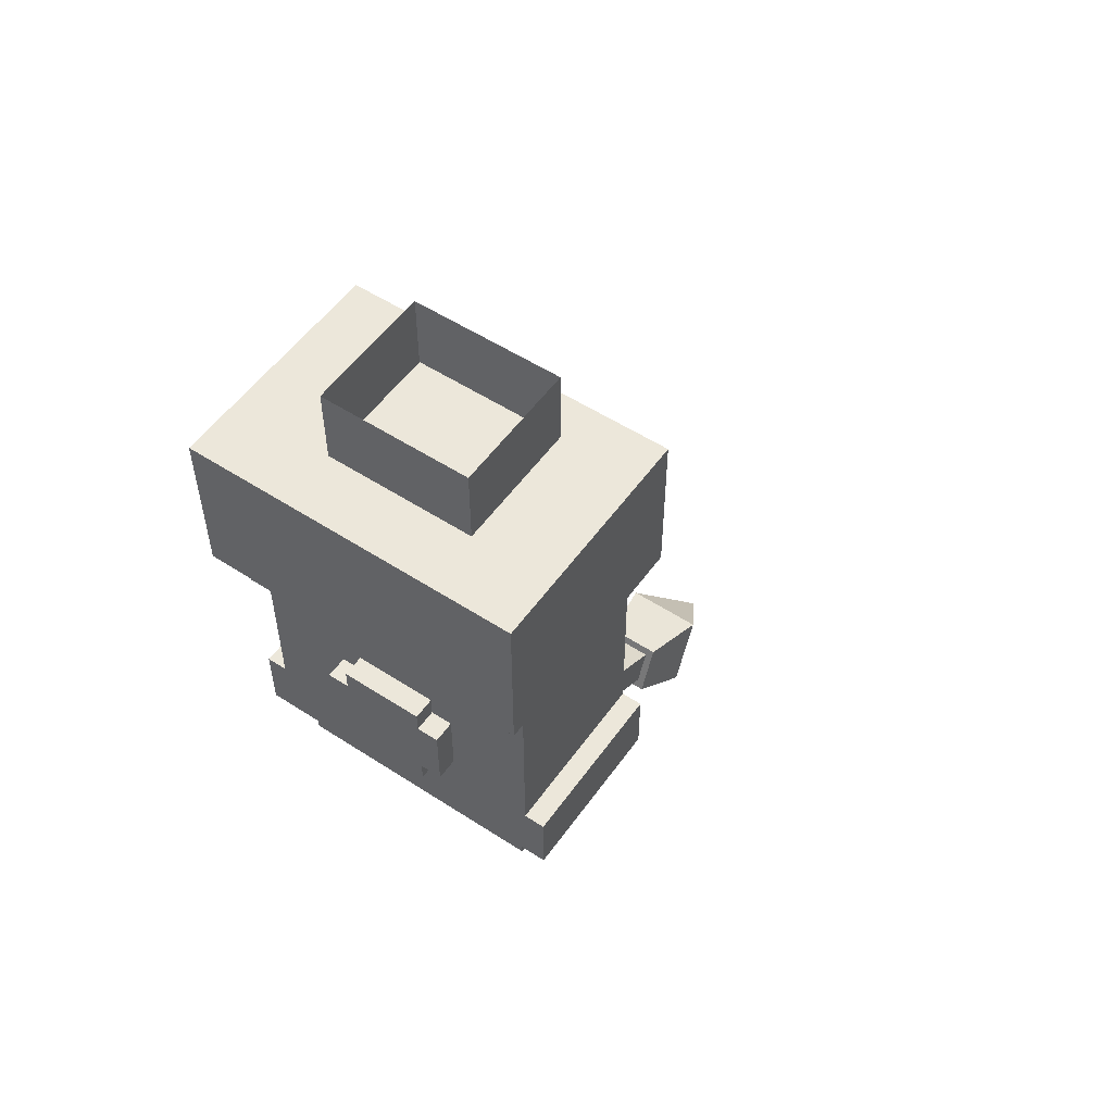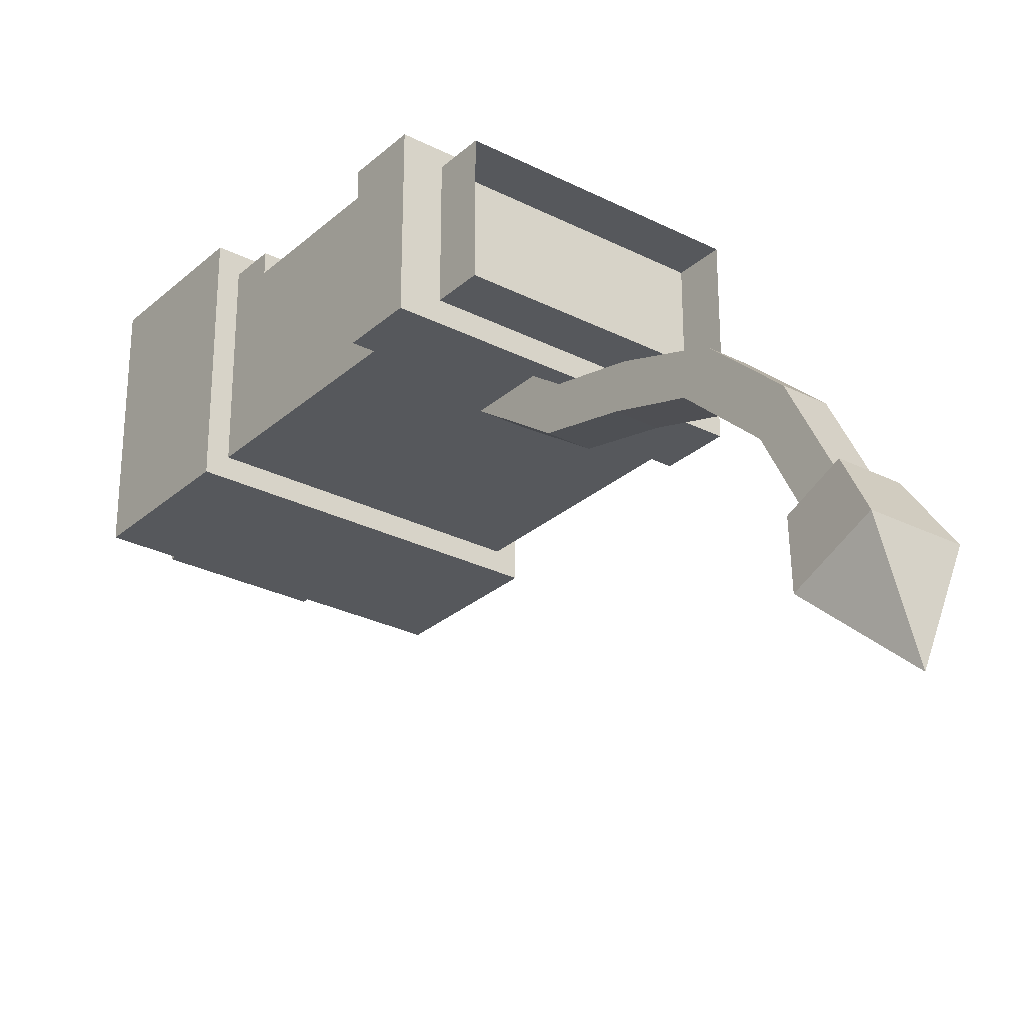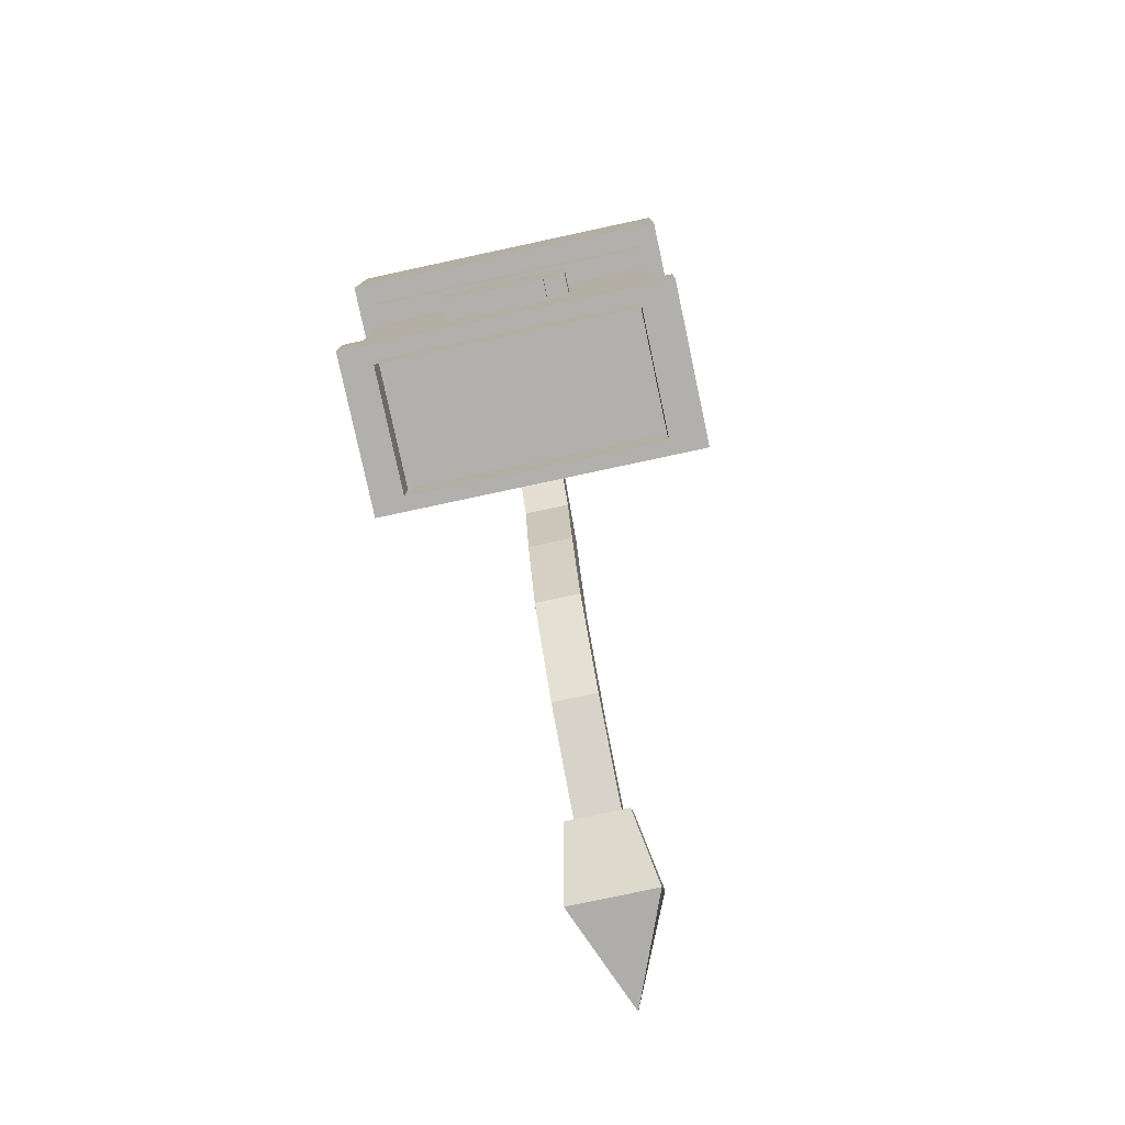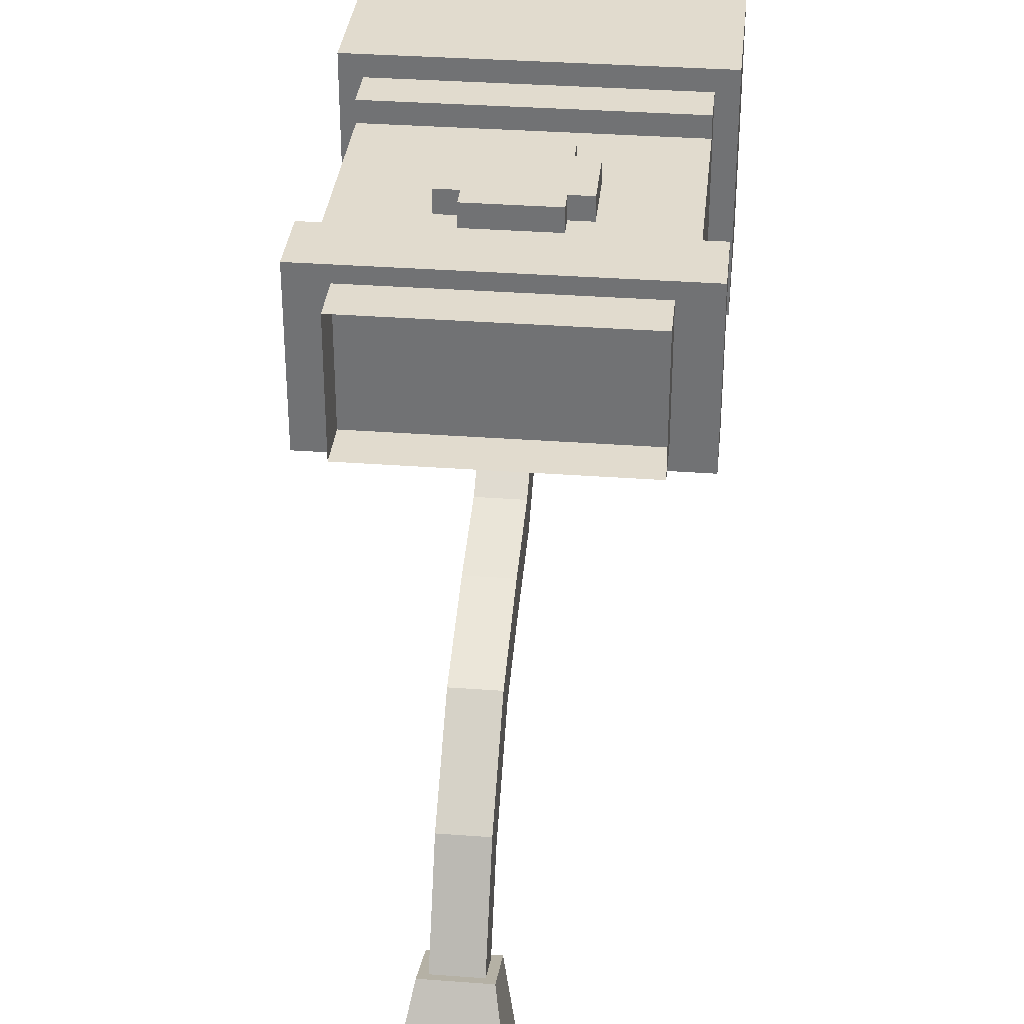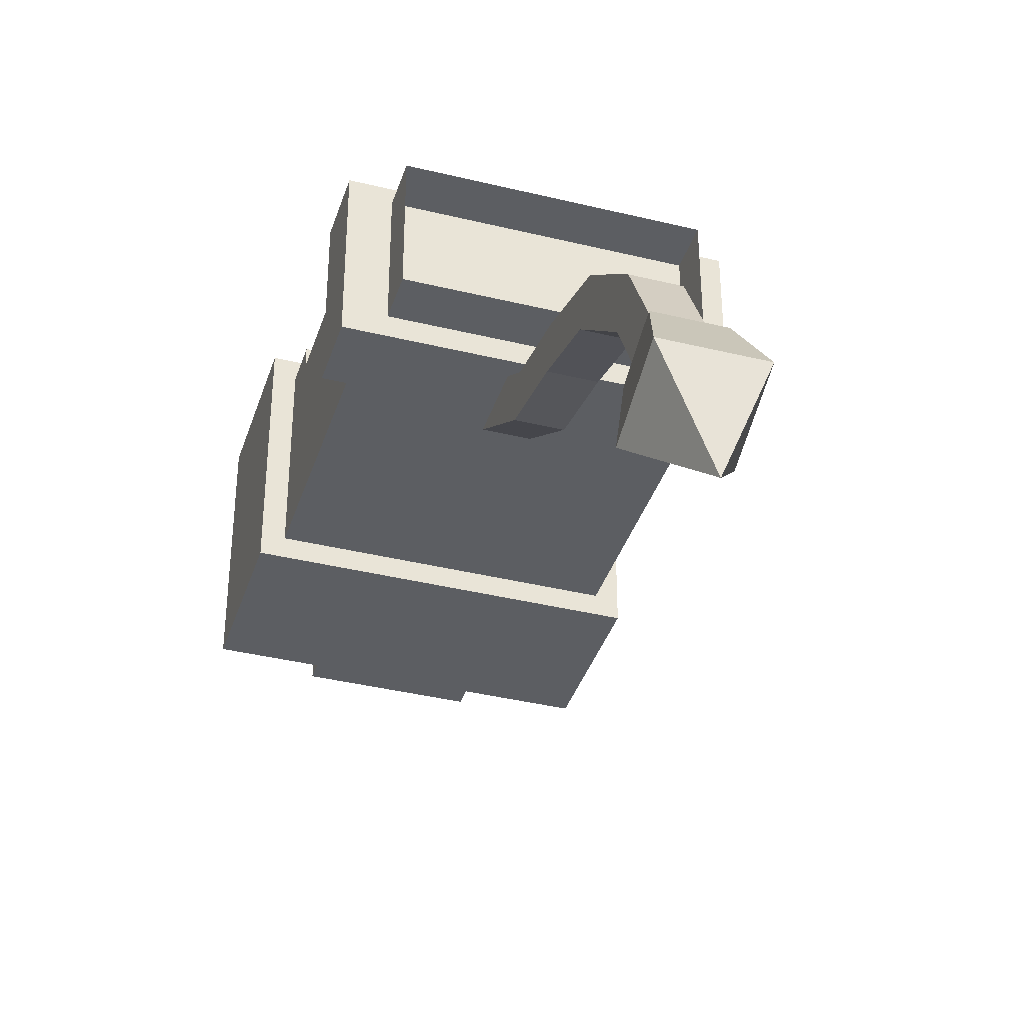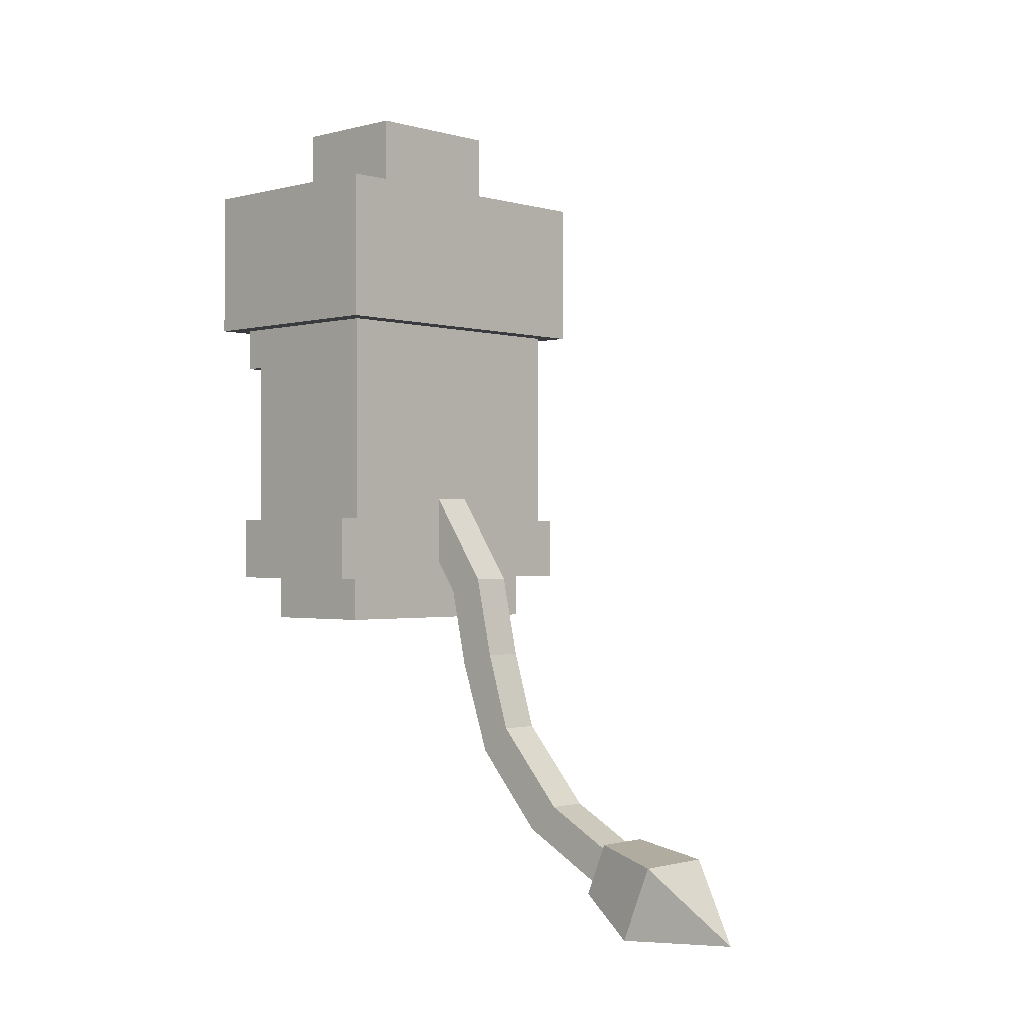
<metadata>
{"format":"obj","ext":"obj","renderer":"f3d","projection":"perspective","resolution":1024,"background":"white","views":[{"elev":53.7,"azim":34.7,"up":"+Y"},{"elev":-28.1,"azim":-37.5,"up":"+Z"},{"elev":-78.7,"azim":12.1,"up":"+Y"},{"elev":33.8,"azim":5.8,"up":"+Z"},{"elev":-38.2,"azim":-17.2,"up":"+Z"},{"elev":-1.1,"azim":133.8,"up":"+Y"}]}
</metadata>
<code>
g avatar_krampus_body_mesh
v -0.2426 0.934 0.107
v -0.2426 0.8376 0.107
v -0.2426 0.8376 -0.1363
v -0.2426 0.934 -0.1363
v -0.2122 1.191 0.107
v -0.2122 1.191 -0.1363
v -0.2122 1.255 -0.1363
v -0.2122 1.255 0.1374
v -0.2122 1.191 0.1374
v -0.2122 1 0.107
v -0.2122 1 -0.1363
v -0.2122 0.934 0.107
v -0.2122 0.934 -0.1363
v -0.2426 1.48 0.1678
v -0.2426 1.255 0.1678
v -0.2426 1.255 -0.1667
v -0.2426 1.48 -0.1667
v 0.2136 1 -0.1363
v 0.2136 1 0.107
v 0.2136 1.191 0.107
v 0.2136 1.191 -0.1363
v 0.2136 1.255 -0.1363
v 0.2136 1.255 0.1374
v 0.2136 1.191 0.1374
v 0.2136 0.934 -0.1363
v 0.2136 0.934 0.107
v 0.2441 0.8376 -0.1363
v 0.2441 0.8376 0.107
v 0.2441 0.934 0.107
v 0.2441 0.934 -0.1363
v 0.2441 1.255 -0.1667
v 0.2441 1.255 0.1678
v 0.2441 1.48 0.1678
v 0.2441 1.48 -0.1667
v 0.2441 1.255 0.1678
v -0.2426 1.255 0.1678
v -0.2426 1.48 0.1678
v 0.2441 1.48 0.1678
v 0.2136 1.191 0.1374
v -0.2122 1.191 0.1374
v -0.2122 1.255 0.1374
v 0.2136 1.255 0.1374
v -0.2122 0.934 0.107
v -0.2426 0.8376 0.107
v -0.2426 0.934 0.107
v 0.2136 0.934 0.107
v 0.2441 0.8376 0.107
v 0.2441 0.934 0.107
v 0.2136 1 0.107
v -0.2122 1 0.107
v -0.2122 1.191 0.107
v 0.2136 1.191 0.107
v -0.2426 0.8376 -0.1363
v -0.2122 0.934 -0.1363
v -0.2426 0.934 -0.1363
v 0.2136 0.934 -0.1363
v -0.2122 1 -0.1363
v 0.2136 1 -0.1363
v 0.2441 0.8376 -0.1363
v 0.2441 0.934 -0.1363
v -0.2122 1.191 -0.1363
v 0.2136 1.191 -0.1363
v -0.2122 1.255 -0.1363
v 0.2136 1.255 -0.1363
v -0.2426 1.48 -0.1667
v -0.2426 1.255 -0.1667
v 0.2441 1.255 -0.1667
v 0.2441 1.48 -0.1667
v -0.2426 0.8376 -0.1363
v -0.2426 0.8376 0.107
v 0.2441 0.8376 0.107
v 0.2441 0.8376 -0.1363
v -0.2122 1.191 0.107
v -0.2122 1.191 0.1374
v 0.2136 1.191 0.1374
v 0.2136 1.191 0.107
v -0.2122 0.934 0.107
v -0.2426 0.934 0.107
v -0.2426 0.934 -0.1363
v -0.2122 0.934 -0.1363
v 0.2441 0.934 0.107
v 0.2136 0.934 0.107
v 0.2136 0.934 -0.1363
v 0.2441 0.934 -0.1363
v 0.2441 1.48 0.1678
v -0.2426 1.48 0.1678
v -0.2426 1.48 -0.1667
v 0.2441 1.48 -0.1667
v 0.06078 1.064 0.1389
v -0.05941 1.064 0.1389
v -0.05941 1.094 0.1389
v 0.06078 1.094 0.1389
v -0.05941 1.001 0.1389
v 0.06078 1.001 0.1389
v 0.09267 1.064 0.1389
v 0.09267 1.001 0.1389
v -0.05941 0.9663 0.1389
v -0.09129 0.9663 0.1389
v -0.09129 1.001 0.1389
v 0.06078 0.9663 0.1389
v -0.05941 0.9358 0.1389
v 0.06078 0.9358 0.1389
v 0.09267 0.9663 0.1389
v -0.09129 1.064 0.1389
v 0.09267 1.001 0.107
v 0.09267 1.001 0.1389
v 0.09267 1.064 0.1389
v 0.09267 1.064 0.107
v 0.09267 0.9663 0.107
v 0.09267 0.9663 0.1389
v 0.06078 0.9663 0.107
v 0.06078 0.9358 0.107
v 0.06078 0.9358 0.1389
v 0.06078 0.9663 0.1389
v 0.06078 1.064 0.107
v 0.09267 1.064 0.107
v 0.09267 1.064 0.1389
v 0.06078 1.064 0.1389
v 0.06078 1.094 0.107
v 0.06078 1.064 0.107
v 0.06078 1.064 0.1389
v 0.06078 1.094 0.1389
v 0.06078 0.9358 0.107
v -0.05941 0.9358 0.107
v -0.05941 0.9358 0.1389
v 0.06078 0.9358 0.1389
v 0.06078 1.094 0.1389
v -0.05941 1.094 0.1389
v -0.05941 1.094 0.107
v 0.06078 1.094 0.107
v -0.09129 1.001 0.107
v -0.09129 1.001 0.1389
v -0.09129 0.9663 0.1389
v -0.09129 0.9663 0.107
v -0.09129 1.064 0.107
v -0.09129 1.064 0.1389
v -0.05941 1.064 0.107
v -0.05941 1.064 0.1389
v -0.09129 1.064 0.1389
v -0.09129 1.064 0.107
v -0.05941 1.064 0.107
v -0.05941 1.094 0.107
v -0.05941 1.094 0.1389
v -0.05941 1.064 0.1389
v -0.05941 0.9663 0.107
v -0.09129 0.9663 0.107
v -0.09129 0.9663 0.1389
v -0.05941 0.9663 0.1389
v -0.05941 0.9358 0.107
v -0.05941 0.9663 0.107
v -0.05941 0.9663 0.1389
v -0.05941 0.9358 0.1389
v 0.06078 0.9663 0.107
v 0.06078 0.9663 0.1389
v 0.09267 0.9663 0.1389
v 0.09267 0.9663 0.107
v -0.2122 1.255 -0.1363
v -0.2426 1.255 -0.1667
v -0.2426 1.255 0.1678
v -0.2122 1.255 0.1374
v 0.2441 1.255 0.1678
v 0.2136 1.255 0.1374
v 0.2441 1.255 -0.1667
v 0.2136 1.255 -0.1363
v 0.0007386 0.3019 -0.7206
v -0.06009 0.4109 -0.6137
v -0.06009 0.2984 -0.5675
v -0.02968 0.6969 -0.1972
v -0.02968 0.5572 -0.2457
v -0.02968 0.5963 -0.2923
v -0.02968 0.7126 -0.2559
v 0.04301 0.3551 -0.4794
v 0.04301 0.4333 -0.5115
v 0.06157 0.4109 -0.6137
v 0.06157 0.2984 -0.5675
v 0.03115 0.5572 -0.2457
v 0.03115 0.6969 -0.1972
v 0.03115 0.7126 -0.2559
v 0.03115 0.5963 -0.2923
v 0.06157 0.4109 -0.6137
v 0.04301 0.4333 -0.5115
v -0.04154 0.4333 -0.5115
v -0.06009 0.4109 -0.6137
v 0.03115 0.5963 -0.2923
v 0.03115 0.7126 -0.2559
v -0.02968 0.7126 -0.2559
v -0.02968 0.5963 -0.2923
v -0.02968 0.5572 -0.2457
v -0.02968 0.6969 -0.1972
v 0.03115 0.6969 -0.1972
v 0.03115 0.5572 -0.2457
v -0.06009 0.2984 -0.5675
v -0.04154 0.3551 -0.4794
v 0.04301 0.3551 -0.4794
v 0.06157 0.2984 -0.5675
v -0.04154 0.3551 -0.4794
v -0.04154 0.4333 -0.5115
v 0.04301 0.4333 -0.5115
v 0.04301 0.3551 -0.4794
v -0.02968 0.9514 -0.07552
v -0.02968 0.8151 -0.1711
v -0.02968 0.8359 -0.2282
v -0.02968 0.9771 -0.1307
v -0.02968 0.8151 -0.1711
v -0.02968 0.6969 -0.1972
v -0.02968 0.7126 -0.2559
v -0.02968 0.8359 -0.2282
v -0.02968 0.4045 -0.5387
v -0.02968 0.4795 -0.397
v -0.02968 0.4404 -0.3504
v -0.02968 0.3654 -0.4921
v -0.02968 0.4795 -0.397
v -0.02968 0.5963 -0.2923
v -0.02968 0.5572 -0.2457
v -0.02968 0.4404 -0.3504
v 0.03115 0.3654 -0.4921
v 0.03115 0.4404 -0.3504
v 0.03115 0.4795 -0.397
v 0.03115 0.4045 -0.5387
v 0.03115 0.4404 -0.3504
v 0.03115 0.5572 -0.2457
v 0.03115 0.5963 -0.2923
v 0.03115 0.4795 -0.397
v 0.03115 0.8359 -0.2282
v 0.03115 0.8151 -0.1711
v 0.03115 0.9514 -0.07552
v 0.03115 0.9771 -0.1307
v 0.03115 0.8359 -0.2282
v 0.03115 0.7126 -0.2559
v 0.03115 0.6969 -0.1972
v 0.03115 0.8151 -0.1711
v 0.03115 0.4045 -0.5387
v 0.03115 0.4795 -0.397
v -0.02968 0.4795 -0.397
v -0.02968 0.4045 -0.5387
v 0.03115 0.4795 -0.397
v 0.03115 0.5963 -0.2923
v -0.02968 0.5963 -0.2923
v -0.02968 0.4795 -0.397
v -0.02968 0.9771 -0.1307
v -0.02968 0.8359 -0.2282
v 0.03115 0.8359 -0.2282
v 0.03115 0.9771 -0.1307
v -0.02968 0.8359 -0.2282
v -0.02968 0.7126 -0.2559
v 0.03115 0.7126 -0.2559
v 0.03115 0.8359 -0.2282
v -0.02968 0.3654 -0.4921
v -0.02968 0.4404 -0.3504
v 0.03115 0.4404 -0.3504
v 0.03115 0.3654 -0.4921
v -0.02968 0.4404 -0.3504
v -0.02968 0.5572 -0.2457
v 0.03115 0.5572 -0.2457
v 0.03115 0.4404 -0.3504
v 0.03115 0.9514 -0.07552
v 0.03115 0.8151 -0.1711
v -0.02968 0.8151 -0.1711
v -0.02968 0.9514 -0.07552
v 0.03115 0.8151 -0.1711
v 0.03115 0.6969 -0.1972
v -0.02968 0.6969 -0.1972
v -0.02968 0.8151 -0.1711
v -0.04154 0.3551 -0.4794
v -0.06009 0.2984 -0.5675
v -0.06009 0.4109 -0.6137
v -0.04154 0.4333 -0.5115
v 0.06157 0.2984 -0.5675
v 0.06157 0.4109 -0.6137
v 0.0007386 0.3019 -0.7206
v 0.06157 0.4109 -0.6137
v -0.06009 0.4109 -0.6137
v 0.0007386 0.3019 -0.7206
v -0.06009 0.2984 -0.5675
v 0.06157 0.2984 -0.5675
v 0.0007386 0.3019 -0.7206
v -0.09368 1.592 0.07987
v -0.09368 1.437 0.07987
v -0.09368 1.437 -0.1067
v -0.09368 1.592 -0.1067
v 0.124 1.437 -0.1067
v 0.124 1.437 0.07987
v 0.124 1.592 0.07987
v 0.124 1.592 -0.1067
v 0.124 1.437 0.07987
v -0.09368 1.437 0.07987
v -0.09368 1.592 0.07987
v 0.124 1.592 0.07987
v -0.09368 1.592 -0.1067
v -0.09368 1.437 -0.1067
v 0.124 1.437 -0.1067
v 0.124 1.592 -0.1067
v -0.1875 0.8376 0.0834
v -0.1875 0.7701 0.0834
v -0.1875 0.7701 -0.1049
v -0.1875 0.8376 -0.1049
v 0.189 0.7701 -0.1049
v 0.189 0.7701 0.0834
v 0.189 0.8376 0.0834
v 0.189 0.8376 -0.1049
v -0.1875 0.8376 -0.1049
v -0.1875 0.7701 -0.1049
v 0.189 0.7701 -0.1049
v 0.189 0.8376 -0.1049
v -0.1875 0.8376 0.0834
v 0.189 0.8376 0.0834
v 0.189 0.7701 0.0834
v -0.1875 0.7701 0.0834
g avatar_krampus_body_mesh_0
f 3 2 1
f 4 3 1
f 7 6 5
f 7 5 8
f 5 9 8
f 10 5 6
f 11 10 6
f 12 10 11
f 13 12 11
f 16 15 14
f 17 16 14
f 20 19 18
f 21 20 18
f 21 22 20
f 22 23 20
f 23 24 20
f 18 19 25
f 19 26 25
f 29 28 27
f 30 29 27
f 33 32 31
f 34 33 31
f 37 36 35
f 38 37 35
f 41 40 39
f 42 41 39
f 45 44 43
f 43 44 46
f 47 46 44
f 48 46 47
f 43 46 49
f 50 43 49
f 50 49 51
f 49 52 51
f 55 54 53
f 54 56 53
f 56 54 57
f 58 56 57
f 56 59 53
f 56 60 59
f 58 57 61
f 62 58 61
f 62 61 63
f 64 62 63
f 67 66 65
f 68 67 65
f 71 70 69
f 72 71 69
f 75 74 73
f 76 75 73
f 79 78 77
f 80 79 77
f 83 82 81
f 84 83 81
f 87 86 85
f 88 87 85
f 91 90 89
f 92 91 89
f 89 90 93
f 94 89 93
f 95 89 94
f 96 95 94
f 94 93 97
f 98 97 93
f 99 98 93
f 99 93 90
f 100 94 97
f 96 94 100
f 100 97 101
f 102 100 101
f 103 96 100
f 104 99 90
f 107 106 105
f 108 107 105
f 105 106 109
f 106 110 109
f 113 112 111
f 114 113 111
f 117 116 115
f 118 117 115
f 121 120 119
f 122 121 119
f 125 124 123
f 126 125 123
f 129 128 127
f 130 129 127
f 133 132 131
f 134 133 131
f 131 132 135
f 132 136 135
f 139 138 137
f 140 139 137
f 143 142 141
f 144 143 141
f 147 146 145
f 148 147 145
f 151 150 149
f 152 151 149
f 155 154 153
f 156 155 153
f 159 158 157
f 160 159 157
f 161 159 160
f 162 161 160
f 163 161 162
f 164 163 162
f 158 163 164
f 157 158 164
f 167 166 165
f 170 169 168
f 171 170 168
f 174 173 172
f 175 174 172
f 178 177 176
f 179 178 176
f 182 181 180
f 183 182 180
f 186 185 184
f 187 186 184
f 190 189 188
f 191 190 188
f 194 193 192
f 195 194 192
f 198 197 196
f 199 198 196
f 202 201 200
f 203 202 200
f 206 205 204
f 207 206 204
f 210 209 208
f 211 210 208
f 214 213 212
f 215 214 212
f 218 217 216
f 219 218 216
f 222 221 220
f 223 222 220
f 226 225 224
f 227 226 224
f 230 229 228
f 231 230 228
f 234 233 232
f 235 234 232
f 238 237 236
f 239 238 236
f 242 241 240
f 243 242 240
f 246 245 244
f 247 246 244
f 250 249 248
f 251 250 248
f 254 253 252
f 255 254 252
f 258 257 256
f 259 258 256
f 262 261 260
f 263 262 260
f 266 265 264
f 267 266 264
f 270 269 268
f 273 272 271
f 276 275 274
f 279 278 277
f 280 279 277
f 283 282 281
f 284 283 281
f 287 286 285
f 288 287 285
f 291 290 289
f 292 291 289
f 295 294 293
f 296 295 293
f 299 298 297
f 300 299 297
f 303 302 301
f 304 303 301
f 307 306 305
f 308 307 305

</code>
